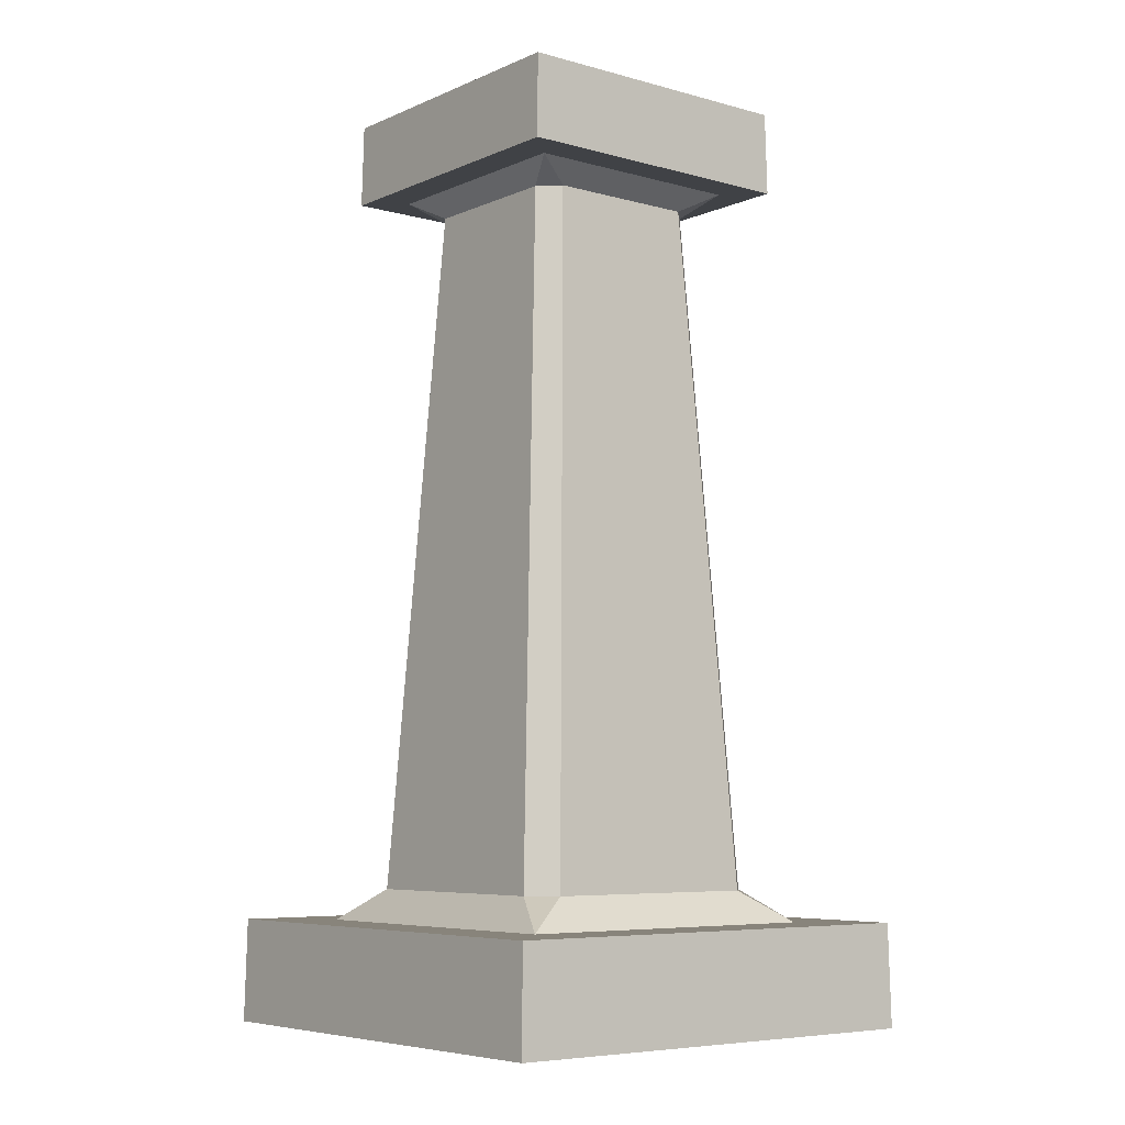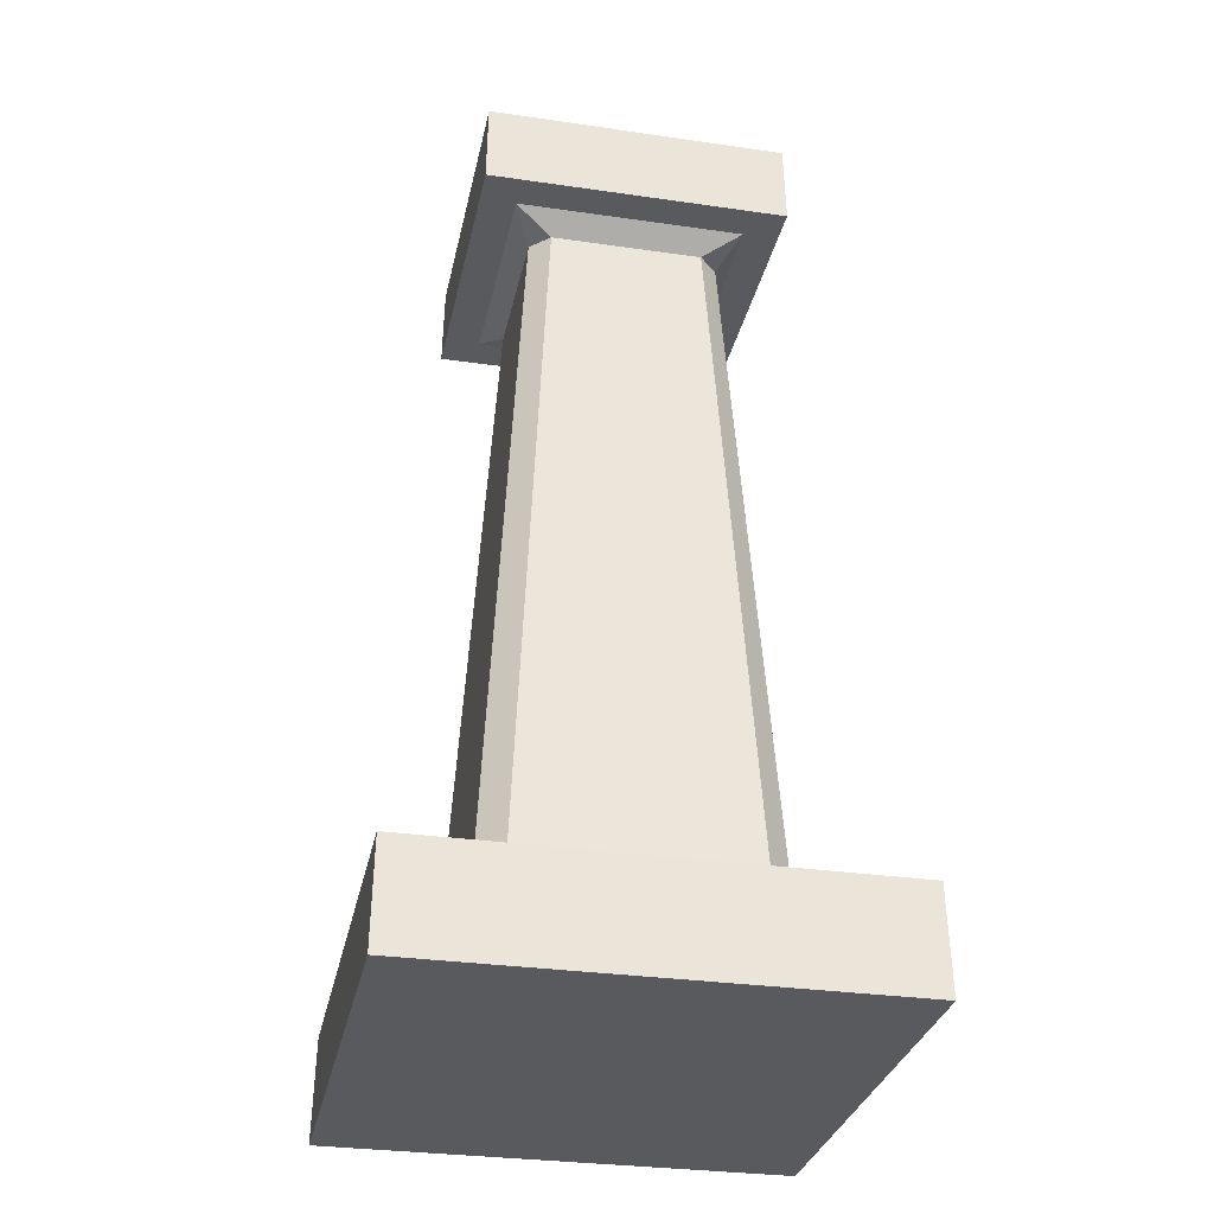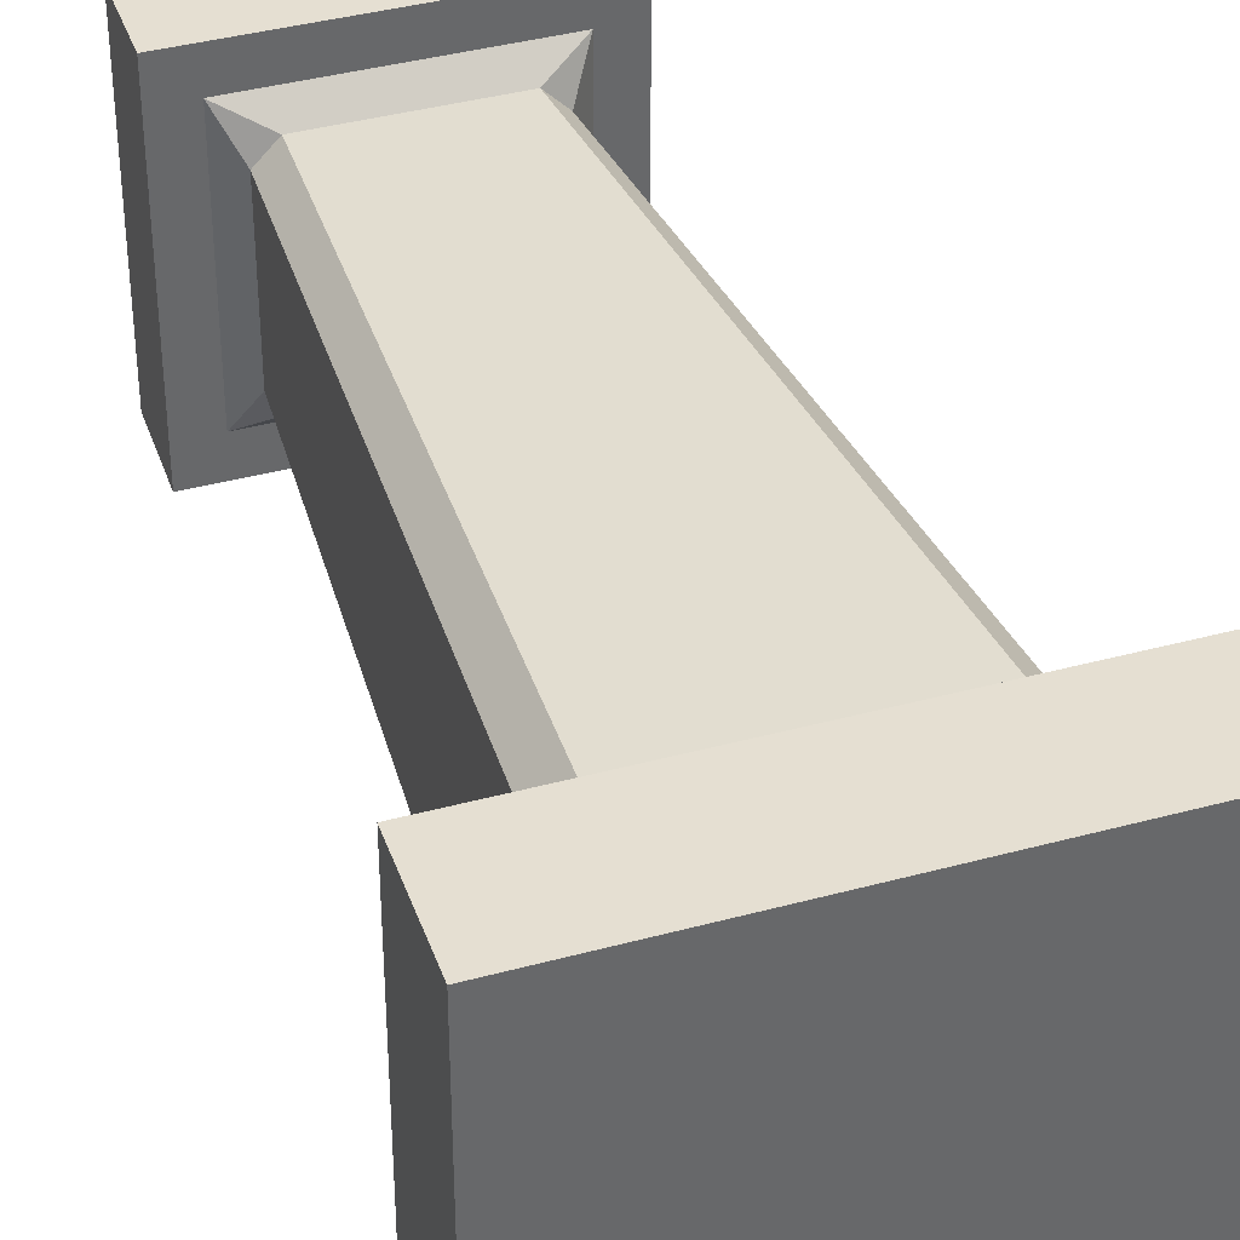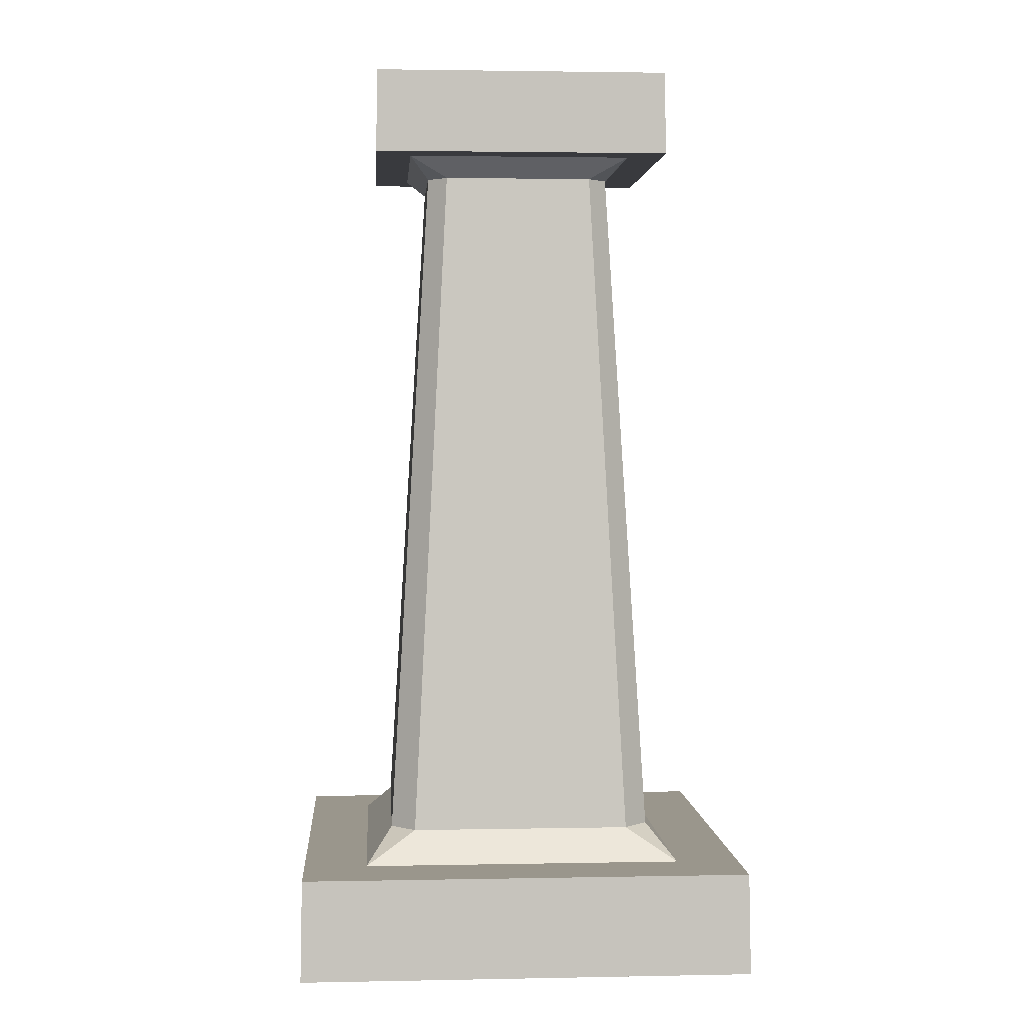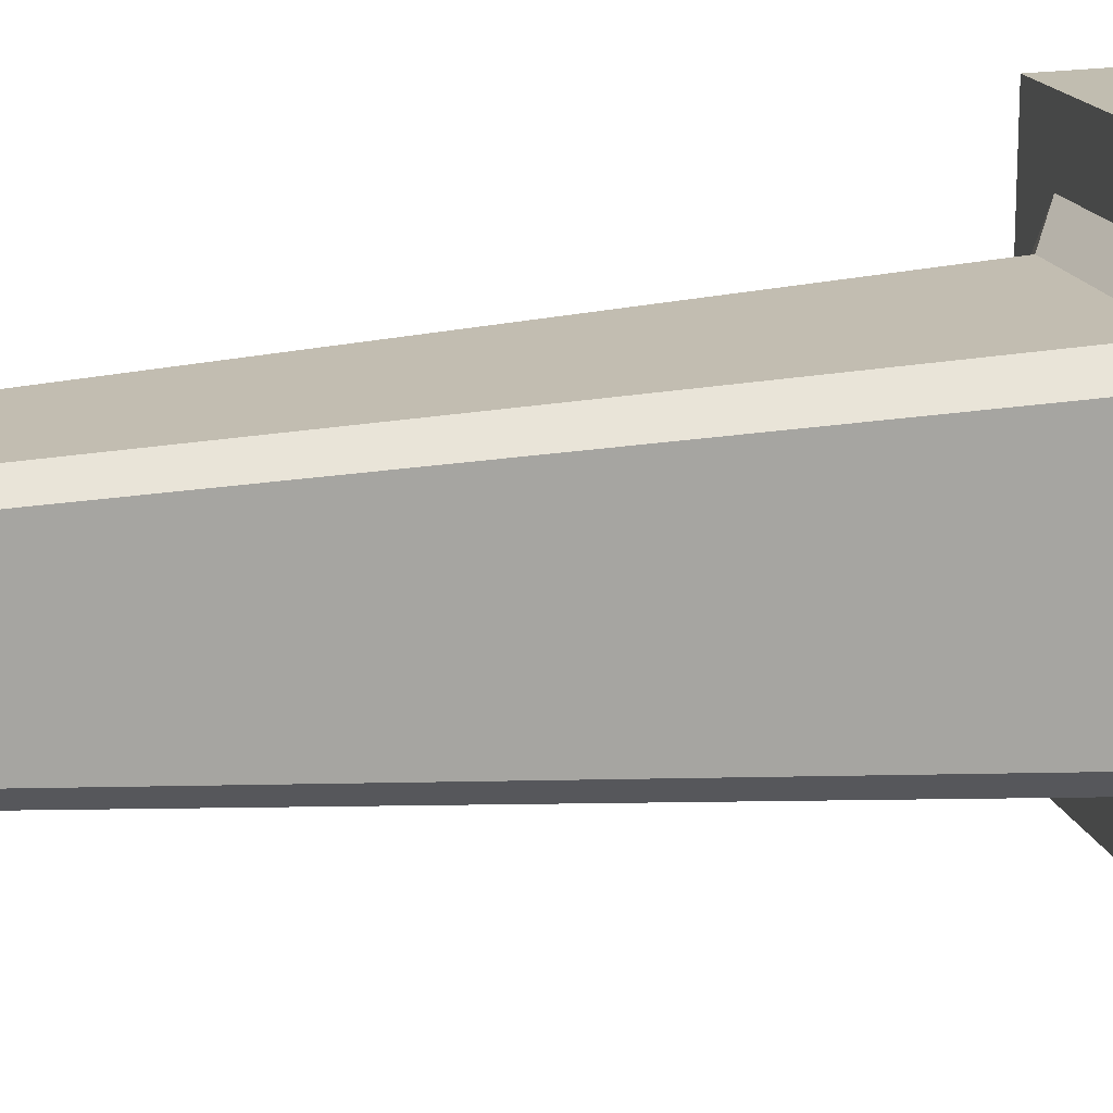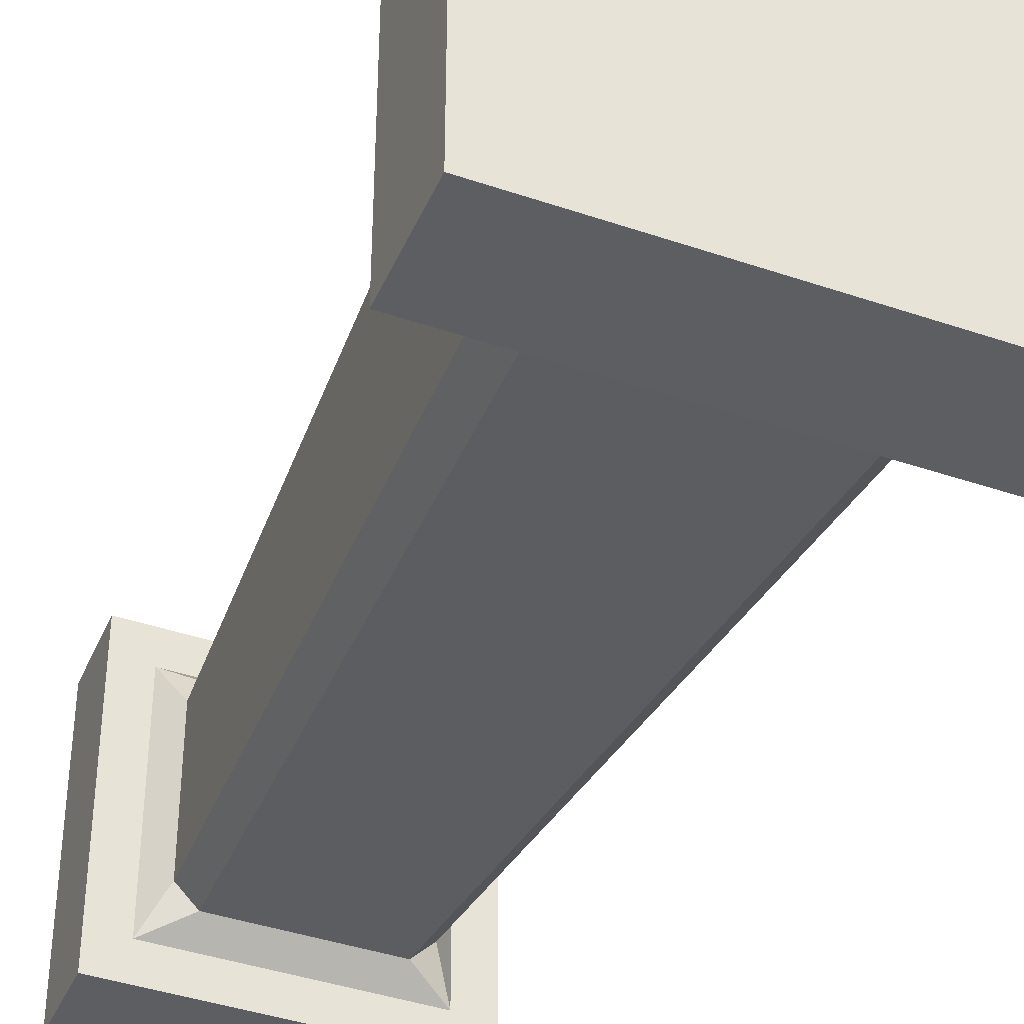
<metadata>
{"format":"obj","ext":"obj","renderer":"f3d","projection":"perspective","resolution":1024,"background":"white","views":[{"elev":-6.5,"azim":-128.8,"up":"+Y"},{"elev":-30.9,"azim":-101.7,"up":"+Y"},{"elev":38.6,"azim":-19.0,"up":"+Z"},{"elev":2.5,"azim":86.1,"up":"+Y"},{"elev":16.6,"azim":-104.2,"up":"+Z"},{"elev":-40.3,"azim":-22.9,"up":"+Z"}]}
</metadata>
<code>
o Cube
v 0.3 0.000661 -0.3
v 0.3 0.000661 0.3
v -0.3 0.000661 -0.3
v -0.3 0.000661 0.3
v 0.493 0.000661 -0.4905
v 0.493 0.000661 0.4905
v -0.493 0.000661 -0.4905
v -0.493 0.000661 0.4905
v 0.489 0.2194 -0.4866
v 0.489 0.2194 0.4866
v -0.489 0.2194 -0.4866
v -0.489 0.2194 0.4866
v 0.3176 1.986 -0.3195
v 0.3176 1.986 0.3195
v -0.3176 1.986 -0.3195
v -0.3176 1.986 0.3195
v 0.3207 1.807 -0.3226
v 0.3207 1.807 0.3226
v -0.3207 1.807 -0.3226
v -0.3207 1.807 0.3226
v 0.2397 0.2869 -0.2915
v 0.2915 0.2869 -0.2397
v 0.3493 0.2194 -0.3487
v 0.2397 0.2869 0.2915
v 0.3493 0.2194 0.3487
v 0.2915 0.2869 0.2397
v -0.2915 0.2869 0.2397
v -0.3493 0.2194 0.3487
v -0.2397 0.2869 0.2915
v -0.2915 0.2869 -0.2397
v -0.2397 0.2869 -0.2915
v -0.3493 0.2194 -0.3487
v 0.1625 1.763 -0.2039
v 0.2452 1.807 -0.2459
v 0.2039 1.763 -0.1625
v 0.1625 1.763 0.2039
v 0.2039 1.763 0.1625
v 0.2452 1.807 0.2459
v -0.2039 1.763 -0.1625
v -0.2452 1.807 -0.2459
v -0.1625 1.763 -0.2039
v -0.2039 1.763 0.1625
v -0.1625 1.763 0.2039
v -0.2452 1.807 0.2459
f 1 2 4 3
f 23 25 10 9
f 25 28 12 10
f 28 32 11 12
f 32 23 9 11
f 27 42 39 30
f 3 4 8 7
f 2 1 5 6
f 22 35 37 26
f 34 40 19 17
f 40 44 20 19
f 9 10 6 5
f 11 9 5 7
f 10 12 8 6
f 12 11 7 8
f 4 2 6 8
f 24 36 43 29
f 1 3 7 5
f 38 34 17 18
f 18 17 13 14
f 17 19 15 13
f 20 18 14 16
f 19 20 16 15
f 44 38 18 20
f 13 15 16 14
f 21 22 23
f 24 25 26
f 27 28 29
f 30 31 32
f 33 34 35
f 36 37 38
f 39 40 41
f 42 43 44
f 21 33 35 22
f 26 37 36 24
f 29 43 42 27
f 30 39 41 31
f 22 26 25 23
f 23 32 31 21
f 24 29 28 25
f 27 30 32 28
f 34 38 37 35
f 33 41 40 34
f 38 44 43 36
f 44 40 39 42
f 33 21 31 41

</code>
